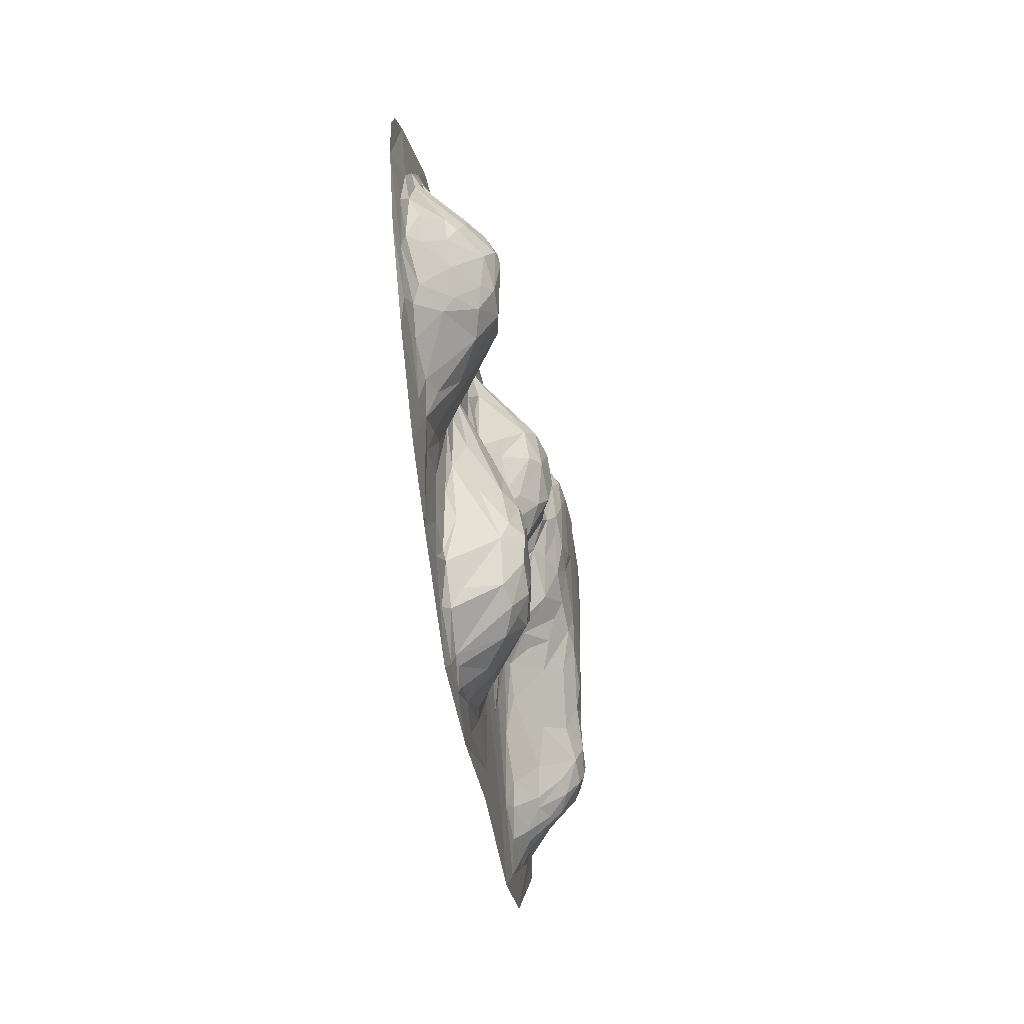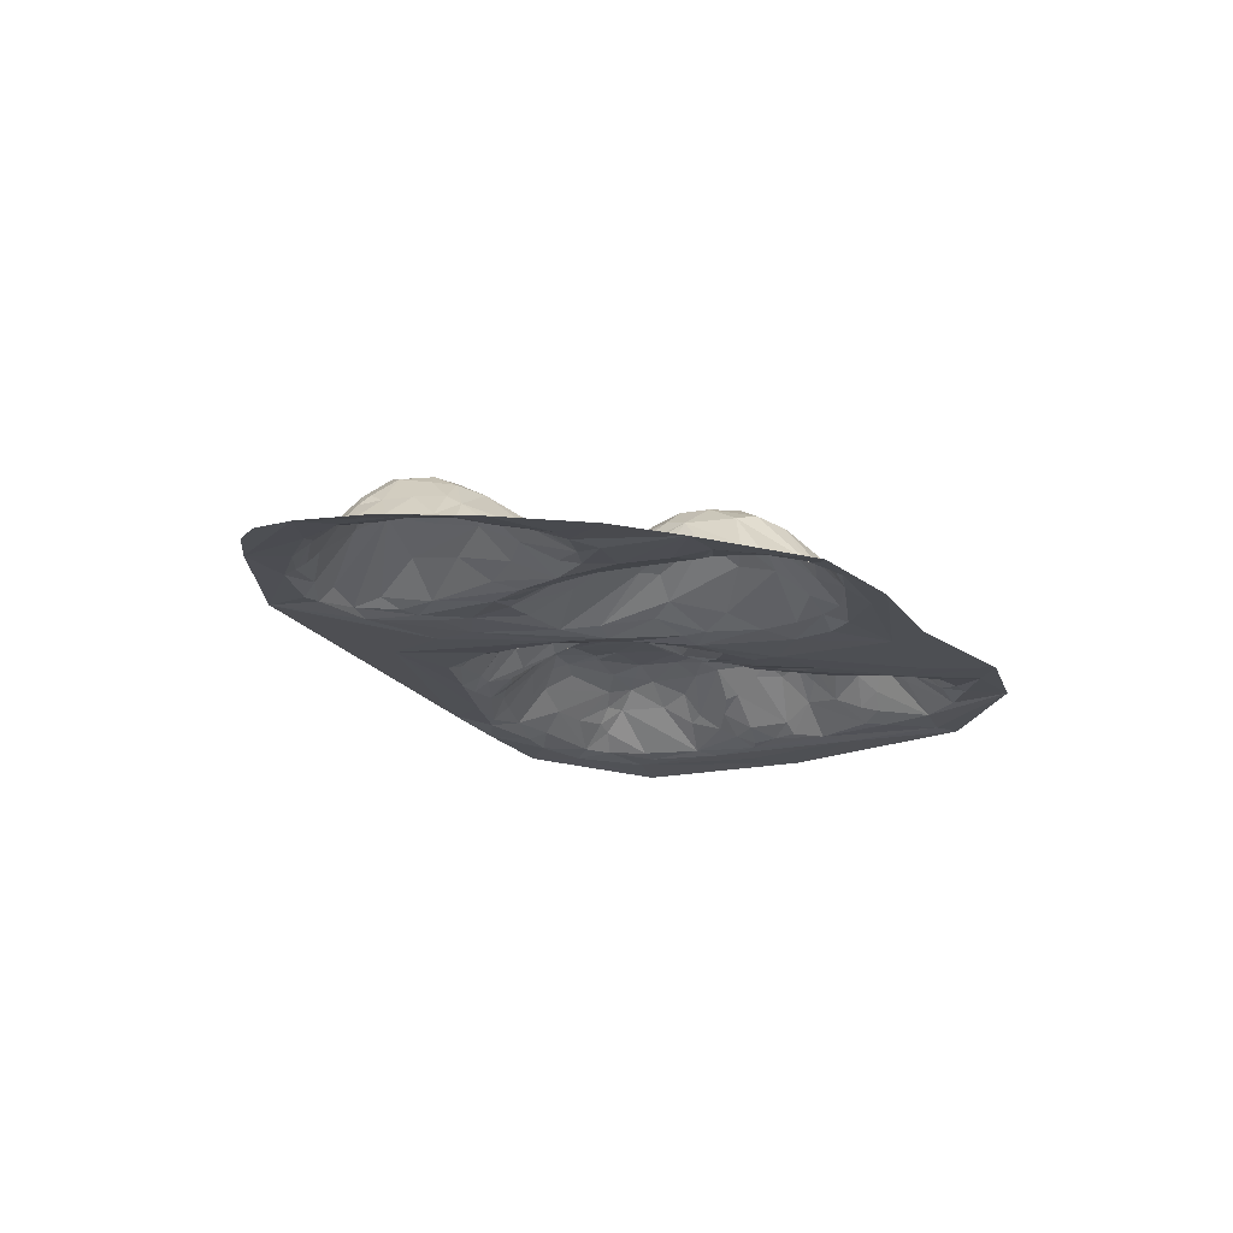
<metadata>
{"format":"obj","ext":"obj","renderer":"f3d","projection":"perspective","resolution":1024,"background":"white","views":[{"elev":-43.7,"azim":98.2,"up":"+Z"},{"elev":-18.0,"azim":124.8,"up":"+Y"}]}
</metadata>
<code>
v 4.061 0.1042 -8.264
v -8.853 1.685 -2.629
v -4.096 0.4989 -2.034
v -8.885 1.599 -0.004612
v -3.556 1.032 -0.4886
v -6.043 2.455 -0.2799
v -6.435 2.484 2.679
v 6.705 0.06881 -7.419
v -9.262 0.5129 2.749
v 0.6655 0.2759 -4.875
v -2.586 1.75 0.8504
v -0.1556 0.06938 -1.881
v 7.111 0.4838 -4.542
v 0.6593 1.973 1.937
v 8.449 0.4863 -2.057
v 9.54 0.06893 -4.208
v -1.443 1.982 3.204
v -7.244 1.97 6.317
v 13.22 0.4208 -1.669
v 11.72 1.797 -1.153
v 10.87 2.203 -0.5697
v 5.55 2.01 -2.86
v 1.621 1.814 3.105
v 7.77 0.2726 -1.511
v 7.356 0.194 0.9733
v 3.436 0.08366 1.161
v -4.717 1.997 7.042
v 12.41 2.04 0.2248
v 1.306 1.987 4.531
v 0.07077 2.011 4.84
v -3.278 2.414 5.907
v -7.553 0.2259 8.465
v -0.8036 0.7105 6.61
v -3.931 0.411 8.673
v 12.03 1.993 1.518
v -1.718 0.6022 7.617
v -3.671 1.986 7.063
v 14.03 0.484 0.2721
v 10.15 0.5219 4.452
v 8.476 0.0613 4.696
v 0.4065 0.4653 6.598
v 13.5 0.1166 2.888
v -3.586 -0 9.582
v 15.47 -0 2.83
v 11.06 0.3731 4.326
v -7.453 0.5725 -5.306
v -8.446 0.4592 -4.934
v -8.275 1.977 -3.282
v -6.86 2.171 -2.684
v -7.854 2.387 -2.272
v -9.572 0.6434 -1.379
v -6.141 1.951 -1.876
v -10.52 0.1505 0.64
v -7.916 2.28 0.2949
v -8.462 1.853 0.9876
v -11.28 0.01629 3.954
v -1.81 0.01083 -6.652
v -4.397 2.296 0.8457
v 1.383 0.2399 -6.699
v -1.844 0.09112 -1.972
v -2.952 0.3641 -1.285
v 3.219 1.964 -4.602
v -6.387 2.482 5.351
v 7.871 0.06086 -5.322
v -0.2196 0.649 -0.1603
v -1.239 0.8771 0.8704
v -11.55 -0 8.367
v 11.13 0.1047 -3.874
v 4.198 2.078 -3.015
v 0.2462 2.245 2.502
v -0.2819 1.718 1.822
v 13.55 0.1015 -2.489
v 10.6 0.5257 -3.092
v 1.477 0.2468 -2.294
v -8.16 0.1342 -5.901
v -7.411 2.146 2.89
v 6.44 0.6005 -6.555
v 3.884 2.009 -5.908
v -4.634 2.446 1.627
v -8.162 1.767 4.729
v 5.62 2.17 -5.077
v -2.531 2.355 2.981
v 6.194 1.827 -4.056
v 2.087 0.1902 -0.117
v 3.546 0.3094 0.005043
v 0.05285 2.363 3.377
v 9.328 1.631 -0.01316
v -4.627 2.488 5.976
v -0.5799 1.737 4.808
v 3.085 0.3816 4.685
v 3.29 0.09288 5.863
v 12.93 1.557 1.025
v 10.62 1.957 2.158
v 14.66 0.1045 0.2603
v 8.519 0.2073 -2.88
v 9.319 0.209 -3.308
v 7.345 0.3669 -2.725
v 7.553 0.2704 -0.1355
v 6.738 1.045 -3.172
v 2.675 0.5194 -1.322
v -0.4089 2.031 2.706
v -9.649 0.09717 7.073
v -9.067 0.184 6.981
v 8.833 1.108 -1.021
v 8.391 0.8037 -0.4066
v 6.885 0.7004 -1.47
v 7.261 0.337 -0.7455
v 5.493 1.544 -1.51
v 5.538 0.2963 1.131
v 4.046 1.457 -1.687
v 4.297 0.162 0.9282
v 2.741 0.1737 0.9287
v 2.262 1.008 2.648
v 1.779 1.169 1.747
v -0.4273 2.135 3.474
v -1.211 1.78 4.01
v -2.099 2.099 5.401
v 13.05 0.2472 -2.222
v 12.4 1.225 -1.389
v 8.825 1.111 1.105
v 6.767 0.3459 0.5951
v 6.514 0.2836 1.036
v 6.632 0.1635 2.322
v 0.51 2.263 4.296
v -0.2657 2.229 3.969
v -2.627 2.27 6.044
v -4.889 2.429 6.111
v -4.174 2.222 6.8
v -6.66 1.828 6.854
v -7.093 1.449 7.199
v 12.89 1.207 -0.6887
v 10.16 2.086 -0.4455
v -1.001 1.468 5.015
v -2.219 1.973 6.099
v -3.171 2.244 6.559
v -3.581 1.197 7.802
v -4.084 1.475 7.69
v -6.348 0.9143 7.889
v -7.28 0.9489 7.64
v -8.334 0.1946 7.993
v 13.73 0.5273 -0.5104
v 14.31 0.2632 0.6538
v 13.28 1.149 0.02243
v 11.63 2.372 0.6867
v 12.06 2.272 0.765
v 10.75 2.205 0.6373
v 9.865 1.769 1.066
v 8.873 0.4473 3.807
v 9.277 1.203 2.36
v 7.714 0.1457 3.393
v 5.783 0.07082 2.991
v 7.099 0.1071 3.125
v 5.955 0.03018 4.135
v 2.962 0.3989 2.529
v 3.73 0.1521 4.016
v 0.339 1.391 5.569
v -0.3958 0.72 6.305
v -5.251 0.9916 7.971
v -5.447 0.3868 8.621
v -2.796 0.1161 8.924
v -6.128 0.08492 9.26
v -6.837 -0 10.24
v -7.903 0.0554 9.041
v 13.2 1.398 0.5097
v 13.44 1.105 0.7084
v 11.5 2.263 1.36
v 2.173 1.179 4.83
v 0.9039 0.5235 6.494
v 0.9881 1.202 5.678
v -2.455 1.964 6.487
v -1.257 0.6806 7.191
v -2.589 1.56 7.063
v -2.589 0.5631 8.089
v 9.112 0.2269 4.598
v 1.443 0.1244 6.798
v -0.7177 0.3223 7.335
v -2.466 0.1761 8.588
v 13.46 0.3816 2.286
v 13.74 0.2901 1.907
v 14.34 0.1247 1.697
v 12.66 1.516 1.579
v 11.2 1.516 2.806
v -0.8613 0.1067 7.983
v 15.73 -0 0.835
v 12.5 0.2092 3.683
v 12.54 0.108 4.049
v 10.28 0.1423 4.868
v -0.8787 -0 8.939
v 2.135 -0 -8.593
v -8.703 -0 -7.07
v -5.909 -0 -8.009
v -6.883 0.05395 -7.01
v -11.42 0.06865 -3.229
v -9.357 0.1979 -4.853
v -11.99 -0 -3.682
v -5.392 0.05215 -5.302
v -6.556 0.1294 -5.836
v -6.935 0.522 -5.339
v -7.931 0.6038 -5.139
v -8.787 1.209 -3.683
v -7.759 1.555 -4.105
v -9.056 1.101 -3.361
v 1.539 0.05357 -7.774
v -5.895 0.249 -5.058
v -6.756 0.9351 -4.57
v -6.787 1.683 -3.48
v -7.397 1.224 -4.483
v -7.544 2.21 -3.106
v -8.357 2.149 -2.745
v -9.316 1.009 -2.116
v -9.755 0.4877 -1.888
v -10.32 0.1396 -1.873
v -7.246 1.8 -3.733
v -7.743 2.327 -2.741
v -8.857 1.52 -1.68
v -10.06 0.2155 -1.277
v -5.52 0.2878 -4.394
v -6.013 1.058 -3.438
v -7.155 2.388 -2.011
v -7.842 2.271 -1.692
v -8.312 2.162 -2.371
v -8.373 1.897 -1.082
v -9.346 0.999 -0.562
v -7.751 2.18 -0.493
v -4.953 2.032 -0.316
v -6.205 2.323 -0.9881
v -6.977 2.402 0.2302
v -7.27 2.355 -0.3888
v -8.378 2.064 0.3269
v -9.622 0.5745 1.528
v -9.978 0.06673 7.766
v -4.43 0.1979 -3.22
v -3.203 0.104 -2.803
v -8.072 1.895 1.77
v -7.869 2.217 1.315
v 5.629 -0 -8.641
v 5.229 0.1044 -8.218
v 4.828 0.2472 -7.973
v 2.902 0.1682 -7.705
v 4.015 0.2025 -8.062
v 2.231 0.8487 -6.464
v -1.224 0.01886 -3.09
v -2.983 0.05835 -3.427
v -2.7 0.2183 -1.984
v -3.927 1.689 0.09039
v -7.205 2.364 2
v -8.284 1.431 2.664
v -9.991 0.2069 2.217
v 4.748 1.88 -6.287
v 4.611 1.516 -6.882
v 3.224 1.015 -6.964
v 0.3632 0.07901 -6.403
v 0.6569 0.3591 -5.761
v -0.1627 0.06979 -4.336
v -2.968 0.9838 -0.297
v -2.497 0.939 -0.2274
v -4.973 2.404 0.5652
v -11.15 0.033 0.08579
v -10.31 0.1063 3.279
v -9.58 0.3773 3.504
v 5.193 0.2127 -7.893
v 2.259 1.342 -5.154
v -1.124 0.04324 -2.3
v -2.238 0.3421 -1.133
v -8.715 0.9758 3.478
v -8.256 1.341 3.082
v -8.798 1.126 4.519
v -7.574 2.134 3.887
v -6.955 2.366 3.264
v -6.731 2.464 4.109
v -8.973 0.9503 4.953
v 6.353 1.624 -4.745
v 5.292 1.796 -6.381
v 4.752 2.212 -5.22
v 3.41 2.031 -5.309
v -0.7473 0.1488 -1.239
v -0.9807 0.2375 -0.6724
v -6.193 2.474 1.067
v 9.169 -0 -6.697
v 7.771 0.08009 -6.515
v 5.727 2.219 -4.181
v 4.168 2.18 -4.617
v 3.623 1.451 -2.121
v 2.698 1.538 -4.186
v 1.653 0.1964 -1.636
v 1.706 0.6055 -3.165
v 0.9408 0.07803 -1.647
v 1.009 0.2013 -0.8527
v 0.2294 0.3489 -0.8824
v -1.92 1.842 1.976
v -0.9288 1.219 1.469
v -1.073 1.876 2.888
v -2.041 2.17 3.066
v -2.647 2.169 1.951
v -3.298 2.352 2.548
v -3.408 2.448 3.417
v -4.089 2.464 3.865
v -10.33 0.05721 4.826
v 14.94 -0 -1.127
v 11.18 -0 -5.423
v 10.34 0.1652 -3.765
v 4.84 2.13 -2.772
v 2.879 0.8652 -1.931
v 1.271 0.9058 0.4704
v 0.1411 1.589 1.185
v -5.877 2.508 3.208
v -6.752 2.202 5.894
v 12.55 0.1229 -2.886
v 11.2 0.2907 -3.21
v 12.28 0.192 -2.76
v 11.03 1.62 -1.589
v 10.13 1.034 -2.291
v -1.515 -0 -7.863
v -7.764 0.223 -5.767
v -4.791 0.007528 -6.189
v -10.22 0.182 -3.528
v -6.483 0.9554 -4.341
v -7.093 2.35 -1.092
v -9.415 1.082 0.532
v -5.461 1.286 -2.281
v -8.537 1.84 -0.3117
v -12.66 -0 2.918
v -3.356 0.4817 -1.21
v -4.439 1.434 -0.7534
v -9.999 0.2581 1.484
v 3.918 0.8911 -7.408
v -0.1118 0.07926 -5.563
v -3.603 1.919 0.7673
v -3.508 2.207 1.359
v -9.983 0.1573 3.006
v 6.378 0.2687 -7.206
v 5.898 1.616 -6.089
v 1.524 0.6695 -5.822
v -9.167 0.621 3.916
v 4.924 2.21 -5.666
v -1.522 0.4394 -0.4852
v -1.413 1.519 1.887
v 7.188 0.1473 -5.79
v 7.042 0.2053 -6.045
v 7.479 0.2112 -3.797
v 3.709 2.124 -3.684
v 0.8544 0.1976 -3.835
v 13.29 -0 -3.299
v -0.8239 0.5082 0.03038
v -4.719 2.485 5.193
v -7.36 2.156 5.494
v -8.239 1.452 5.647
v 8.23 0.09154 -3.827
v 2.967 0.09596 0.1769
v -9.824 0.1837 5.3
v 6.133 1.604 -2.69
v 5.183 0.949 -0.1831
v 1.402 1.465 1.696
v -1.2 1.896 3.672
v -6.121 2.233 6.294
v 12.36 0.9321 -1.854
v 8.01 0.512 0.5365
v 1.842 1.694 4.093
v 1.136 2.155 3.299
v -1.991 2.229 3.852
v -2.572 2.357 4.821
v -7.571 1.407 6.936
v 12.05 1.885 -0.6222
v 11.67 2.215 -0.3632
v -7.732 0.7401 7.672
v 14.26 0.0997 -1.289
v 14.08 0.1703 -0.589
v 11.31 2.295 1.049
v 8.099 0.3058 2.587
v 8.288 0.1902 3.574
v 3.228 0.2853 3.871
v 5.67 0.01617 6.003
v -0.437 1.022 5.849
v -5.021 0.1283 9.036
v 2.901 0.4754 5.352
v 0.689 1.516 5.45
v 2.623 0.307 5.923
v 0.4711 0.1945 7.081
v 12.24 0.6499 3.094
v 15.89 -0 2.024
v 12.5 0.3164 3.28
v 10.85 0.09664 4.861
v 11.13 -0 5.931
v 14.51 -0 3.643
f 189 313 57
f 192 191 190
f 75 192 190
f 193 190 195
f 316 190 193
f 316 194 190
f 75 190 194
f 196 191 192
f 192 197 196
f 204 196 197
f 204 197 198
f 46 198 197
f 47 199 314
f 197 314 46
f 46 314 199
f 192 314 197
f 47 314 75
f 75 314 192
f 75 194 47
f 194 200 47
f 57 313 315
f 313 191 315
f 196 315 191
f 48 201 47
f 46 199 201
f 47 201 199
f 48 47 200
f 2 202 316
f 194 316 202
f 236 189 1
f 1 189 203
f 57 203 189
f 204 205 317
f 213 206 205
f 205 206 317
f 213 205 207
f 207 205 198
f 204 198 205
f 207 198 46
f 207 201 213
f 213 201 208
f 46 201 207
f 208 201 48
f 194 202 200
f 200 202 209
f 2 209 202
f 48 200 209
f 51 210 211
f 211 210 316
f 2 316 210
f 316 193 212
f 53 212 193
f 214 49 208
f 49 213 208
f 48 214 208
f 49 214 219
f 48 209 214
f 219 214 50
f 50 214 209
f 2 221 209
f 50 209 221
f 2 210 215
f 51 215 210
f 316 212 211
f 211 212 216
f 212 53 216
f 211 216 51
f 317 217 204
f 218 232 217
f 232 196 217
f 196 204 217
f 3 232 218
f 49 206 213
f 206 218 317
f 317 218 217
f 49 218 206
f 3 218 320
f 49 320 218
f 49 219 52
f 226 52 219
f 226 219 318
f 50 220 219
f 219 220 318
f 224 318 220
f 224 220 221
f 50 221 220
f 224 221 222
f 222 221 215
f 2 215 221
f 215 223 222
f 222 223 321
f 51 223 215
f 4 321 223
f 4 223 319
f 51 216 223
f 223 216 319
f 53 319 216
f 49 52 320
f 54 224 321
f 222 321 224
f 229 321 4
f 54 321 229
f 52 324 320
f 5 323 324
f 320 324 3
f 3 324 323
f 58 225 257
f 257 225 226
f 52 226 225
f 257 226 6
f 54 227 224
f 224 227 228
f 6 228 227
f 228 6 226
f 224 228 318
f 318 228 226
f 55 229 319
f 319 229 4
f 55 319 230
f 56 258 322
f 322 258 195
f 67 231 322
f 56 322 231
f 255 323 5
f 232 323 61
f 61 323 255
f 3 323 232
f 196 232 233
f 61 233 232
f 234 235 55
f 55 235 229
f 76 235 234
f 229 235 54
f 8 236 237
f 237 236 1
f 8 237 331
f 1 261 237
f 237 261 331
f 261 1 238
f 1 239 240
f 1 240 238
f 241 239 59
f 60 242 243
f 315 242 57
f 196 243 315
f 315 243 242
f 60 243 244
f 244 243 233
f 196 233 243
f 244 233 61
f 52 225 324
f 245 324 58
f 58 324 225
f 5 324 245
f 7 278 246
f 246 278 227
f 6 227 278
f 54 246 227
f 9 247 230
f 76 234 247
f 55 230 234
f 234 230 247
f 248 325 53
f 53 325 319
f 9 230 248
f 248 230 325
f 230 319 325
f 261 250 273
f 273 250 249
f 238 250 261
f 78 249 250
f 251 326 239
f 239 326 240
f 78 250 251
f 251 250 326
f 240 326 238
f 238 326 250
f 241 251 239
f 251 241 78
f 78 241 275
f 59 333 241
f 275 241 333
f 1 203 239
f 239 203 252
f 203 57 252
f 239 252 59
f 10 253 254
f 254 253 327
f 59 252 253
f 253 252 327
f 252 57 327
f 57 254 327
f 11 256 255
f 61 255 256
f 61 256 264
f 264 256 336
f 11 255 328
f 5 245 255
f 255 245 328
f 58 328 245
f 11 328 329
f 58 329 328
f 79 329 58
f 79 58 257
f 7 246 269
f 54 235 246
f 269 246 76
f 76 246 235
f 195 258 193
f 193 258 53
f 56 298 258
f 350 259 298
f 53 258 259
f 259 258 298
f 248 330 9
f 9 330 260
f 53 259 248
f 248 259 330
f 350 260 259
f 259 260 330
f 331 332 77
f 331 261 332
f 273 332 261
f 253 333 59
f 262 333 10
f 10 333 253
f 275 333 262
f 62 262 284
f 10 342 262
f 284 262 286
f 286 262 342
f 12 242 263
f 263 242 60
f 61 264 244
f 244 264 60
f 9 265 247
f 247 265 266
f 76 247 266
f 266 267 76
f 76 267 268
f 265 267 266
f 80 268 267
f 76 268 269
f 7 269 270
f 268 270 269
f 350 271 334
f 334 271 267
f 80 267 271
f 265 334 267
f 9 260 265
f 265 260 334
f 260 350 334
f 332 272 77
f 77 272 339
f 81 272 332
f 339 272 13
f 81 332 273
f 273 335 81
f 81 335 274
f 273 249 335
f 78 274 249
f 249 274 335
f 62 275 262
f 12 263 276
f 60 277 263
f 277 276 263
f 277 336 344
f 60 336 277
f 66 344 336
f 60 264 336
f 66 336 337
f 336 256 337
f 11 337 256
f 257 278 79
f 6 278 257
f 346 270 268
f 63 270 346
f 8 280 236
f 236 280 279
f 64 279 280
f 280 338 64
f 8 339 280
f 280 339 338
f 13 338 339
f 8 331 339
f 77 339 331
f 24 348 340
f 64 338 348
f 348 338 340
f 13 340 338
f 83 272 281
f 81 281 272
f 22 83 281
f 81 274 282
f 78 282 274
f 62 341 275
f 69 282 341
f 78 275 282
f 282 275 341
f 69 341 283
f 62 284 341
f 254 342 10
f 74 342 287
f 287 342 254
f 286 342 74
f 84 285 287
f 74 287 285
f 287 254 242
f 57 242 254
f 287 242 12
f 84 287 288
f 12 288 287
f 277 344 276
f 276 344 289
f 65 289 344
f 276 289 12
f 11 290 337
f 17 337 290
f 66 337 291
f 291 337 292
f 17 292 337
f 291 292 71
f 293 294 82
f 17 290 293
f 293 290 294
f 11 294 290
f 79 295 329
f 82 294 295
f 295 294 329
f 11 329 294
f 31 296 297
f 295 296 82
f 79 297 295
f 295 297 296
f 80 271 347
f 350 347 271
f 362 347 350
f 298 231 102
f 56 231 298
f 68 343 300
f 68 300 301
f 301 300 279
f 16 301 279
f 81 282 281
f 281 282 302
f 69 302 282
f 22 281 302
f 110 302 69
f 74 303 286
f 341 284 303
f 303 284 286
f 12 289 288
f 14 304 305
f 304 289 305
f 65 305 289
f 14 305 70
f 291 344 66
f 71 344 291
f 70 305 71
f 65 344 305
f 71 305 344
f 31 297 345
f 79 306 297
f 297 306 345
f 63 345 306
f 270 306 7
f 7 306 278
f 63 306 270
f 79 278 306
f 80 346 268
f 307 346 18
f 63 346 307
f 18 346 347
f 80 347 346
f 18 347 362
f 68 308 343
f 72 343 308
f 73 309 301
f 356 310 309
f 301 309 68
f 68 309 310
f 21 311 312
f 73 312 311
f 73 301 312
f 96 312 301
f 24 95 348
f 279 348 16
f 16 348 95
f 64 348 279
f 15 96 95
f 95 96 16
f 16 96 301
f 13 97 340
f 340 97 24
f 25 98 107
f 107 98 97
f 24 97 98
f 13 272 97
f 83 99 272
f 99 97 272
f 100 303 74
f 85 303 100
f 85 100 349
f 74 285 100
f 100 285 349
f 84 349 285
f 353 84 304
f 84 288 304
f 289 304 288
f 14 353 304
f 86 70 101
f 71 101 70
f 350 102 103
f 103 362 350
f 350 298 102
f 68 310 308
f 118 310 356
f 72 308 118
f 118 308 310
f 20 311 21
f 312 132 21
f 96 132 312
f 96 104 132
f 15 104 96
f 132 104 87
f 24 15 95
f 87 104 105
f 105 104 24
f 24 104 15
f 83 351 99
f 99 351 106
f 99 106 97
f 97 106 107
f 22 351 83
f 302 108 22
f 111 109 352
f 108 352 122
f 122 352 109
f 302 352 108
f 302 110 352
f 352 110 111
f 110 85 111
f 69 283 110
f 303 283 341
f 110 283 85
f 85 283 303
f 151 349 26
f 123 111 151
f 151 111 349
f 85 349 111
f 154 112 113
f 84 114 112
f 23 113 114
f 114 113 112
f 359 353 14
f 114 353 23
f 23 353 359
f 84 353 114
f 115 292 354
f 86 101 115
f 115 101 292
f 71 292 101
f 116 354 17
f 17 354 292
f 17 117 116
f 133 116 117
f 307 355 63
f 18 355 307
f 20 119 356
f 118 356 19
f 19 356 119
f 73 311 309
f 20 356 311
f 356 309 311
f 120 357 369
f 87 105 120
f 120 105 357
f 24 357 105
f 369 357 98
f 24 98 357
f 22 108 351
f 351 108 121
f 122 121 108
f 351 121 106
f 106 121 107
f 107 121 25
f 25 121 122
f 109 123 122
f 25 122 123
f 123 109 111
f 349 112 26
f 26 112 154
f 84 112 349
f 154 358 90
f 154 113 358
f 23 358 113
f 14 70 359
f 124 359 86
f 86 359 70
f 29 359 124
f 29 124 376
f 86 125 124
f 376 124 30
f 30 124 125
f 354 125 115
f 115 125 86
f 354 116 125
f 125 116 89
f 30 125 89
f 17 360 117
f 293 360 17
f 361 360 82
f 82 360 293
f 117 360 361
f 82 296 361
f 126 361 31
f 31 361 296
f 117 361 126
f 63 127 345
f 345 127 88
f 31 345 88
f 135 128 37
f 37 128 137
f 88 128 135
f 137 128 27
f 127 63 355
f 128 355 27
f 88 127 128
f 128 127 355
f 18 129 355
f 27 355 129
f 130 129 18
f 18 362 130
f 28 131 363
f 19 119 131
f 131 119 363
f 20 363 119
f 28 363 364
f 363 20 364
f 21 364 20
f 116 133 89
f 89 133 373
f 117 126 134
f 135 126 31
f 134 126 170
f 170 126 135
f 170 135 172
f 37 172 135
f 88 135 31
f 34 136 137
f 37 137 136
f 32 138 139
f 139 138 130
f 129 130 138
f 139 365 32
f 32 365 140
f 130 362 139
f 139 362 365
f 140 365 103
f 103 365 362
f 102 140 103
f 72 299 343
f 299 366 184
f 72 366 299
f 184 366 94
f 118 366 72
f 367 366 19
f 19 366 118
f 94 366 367
f 19 141 367
f 142 367 38
f 38 367 141
f 94 367 142
f 38 141 143
f 131 141 19
f 28 143 131
f 131 143 141
f 21 144 364
f 145 364 144
f 28 364 145
f 166 145 144
f 35 145 166
f 21 146 144
f 144 146 368
f 93 368 146
f 87 147 132
f 132 147 146
f 93 146 147
f 21 132 146
f 120 149 87
f 87 149 147
f 369 149 120
f 93 147 149
f 93 149 148
f 148 149 369
f 25 369 98
f 25 150 369
f 369 150 370
f 40 174 150
f 150 174 370
f 369 370 148
f 148 370 174
f 40 152 151
f 123 151 152
f 40 151 153
f 26 153 151
f 91 155 90
f 90 155 371
f 26 154 155
f 155 154 371
f 90 371 154
f 383 153 372
f 153 26 372
f 26 155 372
f 91 372 155
f 29 358 359
f 359 358 23
f 41 156 373
f 30 89 156
f 89 373 156
f 133 157 373
f 373 157 41
f 33 157 134
f 117 134 133
f 133 134 157
f 33 134 170
f 129 158 137
f 158 34 137
f 129 137 27
f 159 158 32
f 32 158 138
f 34 158 159
f 129 138 158
f 160 374 43
f 43 374 161
f 159 374 34
f 34 374 160
f 32 161 159
f 159 161 374
f 43 161 162
f 162 161 163
f 32 163 161
f 67 162 163
f 102 231 140
f 163 231 67
f 32 140 163
f 163 140 231
f 28 164 143
f 165 164 92
f 38 143 165
f 165 143 164
f 28 145 164
f 92 164 145
f 93 166 368
f 144 368 166
f 90 375 91
f 90 167 375
f 377 375 167
f 29 167 358
f 358 167 90
f 168 377 29
f 29 377 167
f 29 169 168
f 41 168 169
f 30 156 376
f 41 169 156
f 156 169 376
f 29 376 169
f 33 170 171
f 36 171 170
f 36 170 172
f 34 173 136
f 36 172 173
f 37 136 172
f 172 136 173
f 92 179 165
f 39 93 174
f 93 148 174
f 40 150 152
f 25 123 150
f 150 123 152
f 375 377 91
f 91 377 175
f 168 175 377
f 176 378 41
f 41 378 168
f 175 378 183
f 183 378 176
f 175 168 378
f 41 157 176
f 33 176 157
f 33 171 176
f 36 176 171
f 34 177 173
f 183 176 177
f 173 177 36
f 36 177 176
f 165 142 38
f 179 142 165
f 179 178 42
f 42 180 179
f 94 142 180
f 180 142 179
f 35 181 145
f 145 181 92
f 178 179 181
f 92 181 179
f 181 379 178
f 35 182 181
f 181 182 379
f 182 45 379
f 35 166 182
f 93 182 166
f 182 39 45
f 93 39 182
f 174 187 39
f 40 187 174
f 45 39 187
f 91 175 372
f 175 183 372
f 183 177 160
f 34 160 177
f 42 384 180
f 180 384 184
f 44 184 384
f 94 180 184
f 44 380 184
f 42 178 185
f 185 178 381
f 178 379 381
f 45 185 379
f 379 185 381
f 186 382 383
f 383 382 187
f 187 382 45
f 45 382 186
f 153 383 40
f 40 383 187
f 188 383 372
f 372 183 188
f 43 188 160
f 160 188 183
f 186 384 42
f 383 384 186
f 42 185 186
f 45 186 185

</code>
